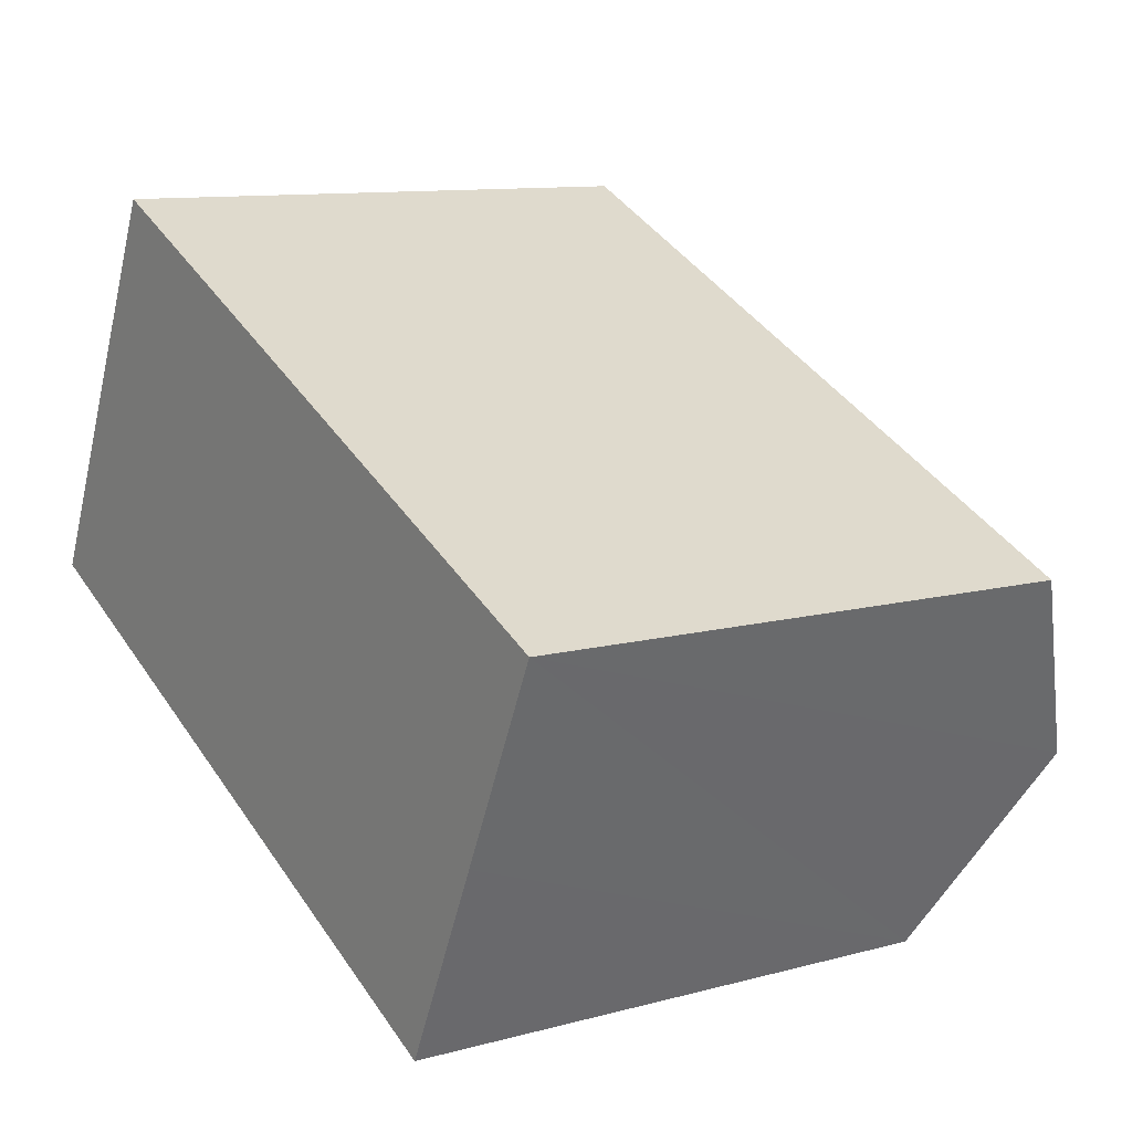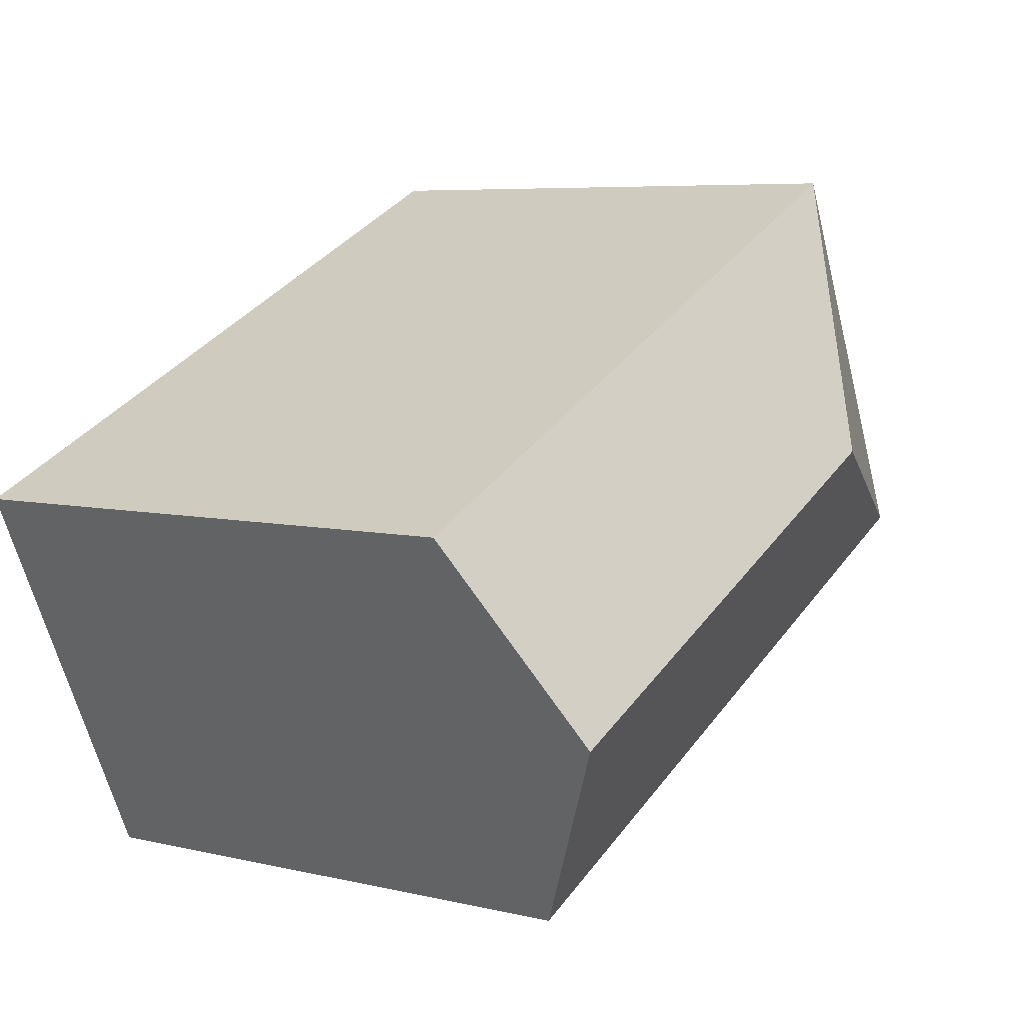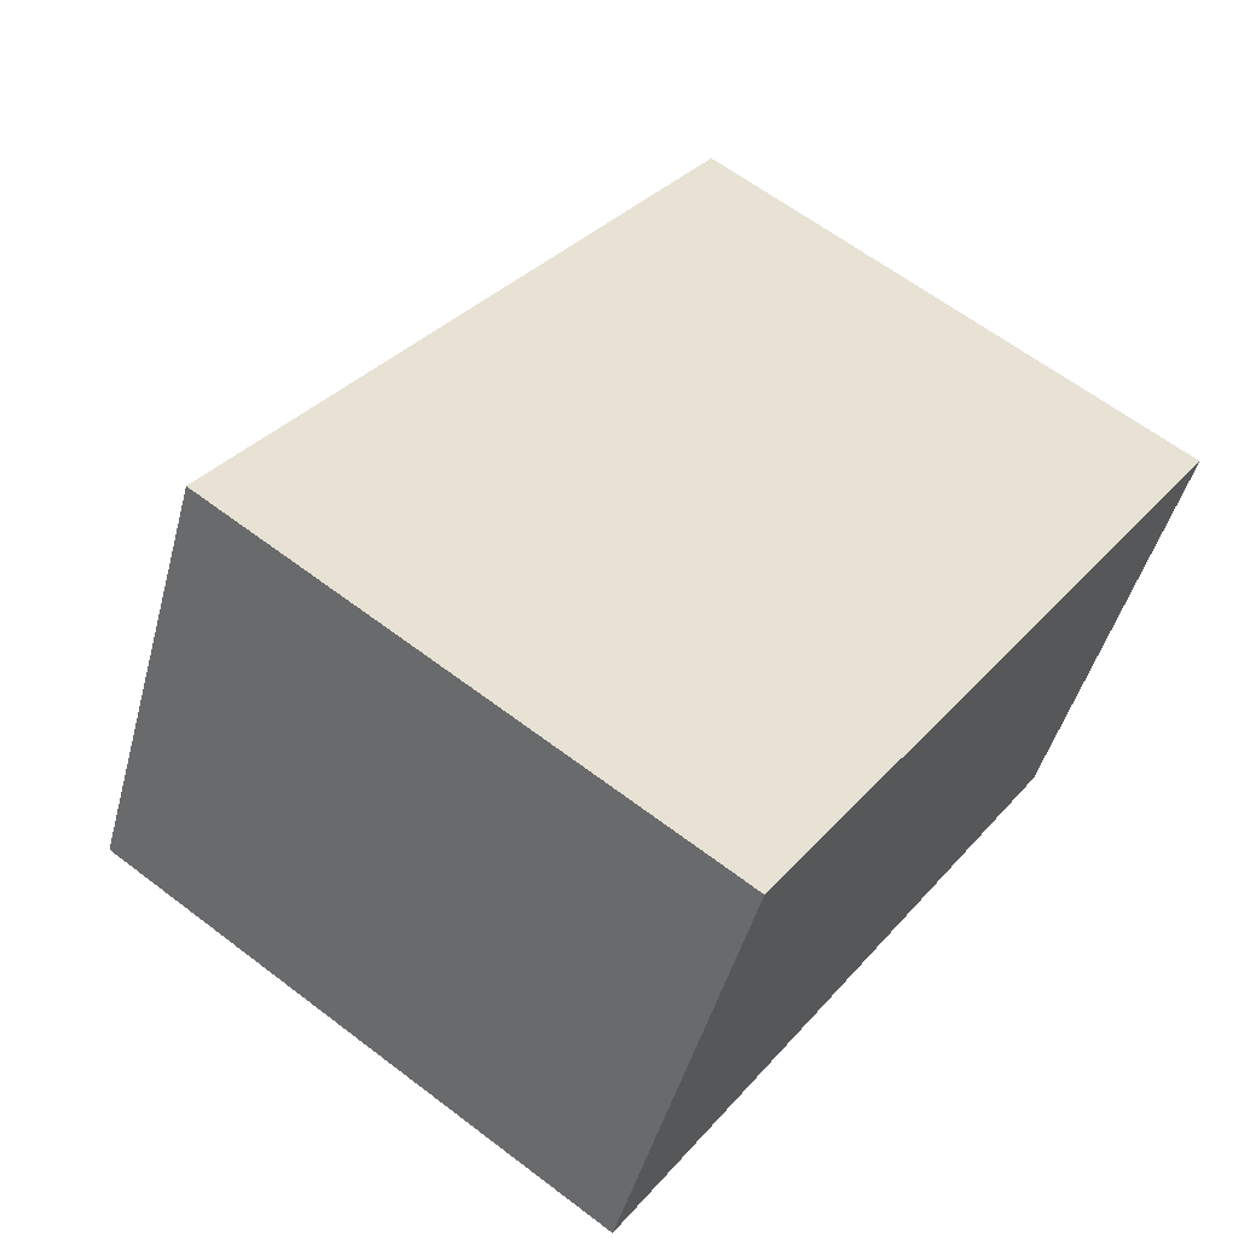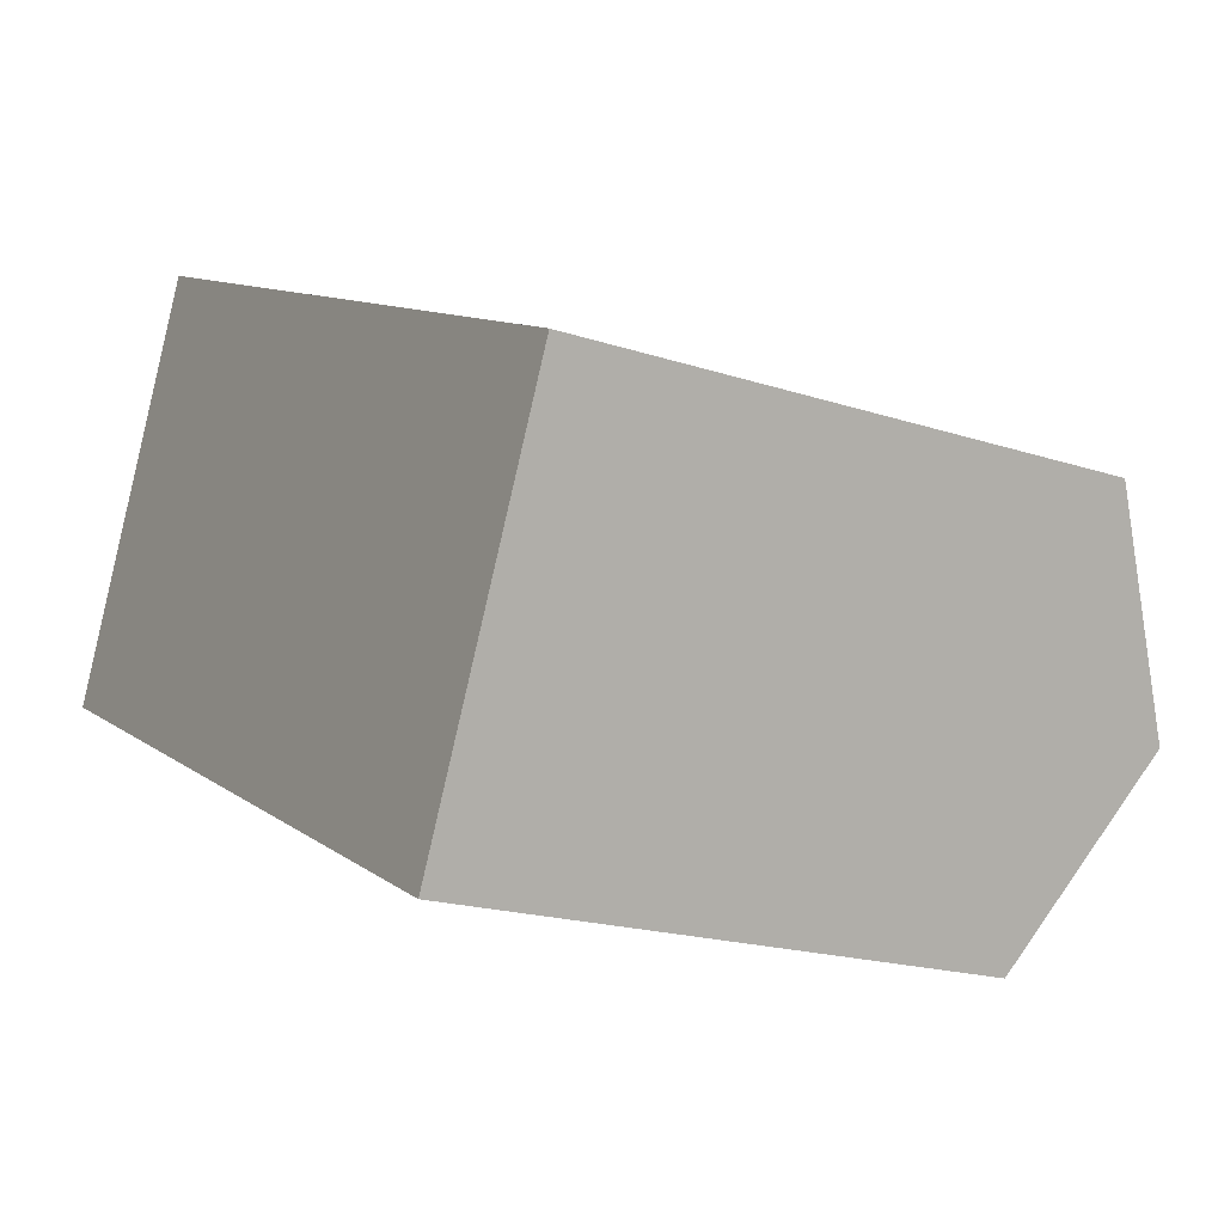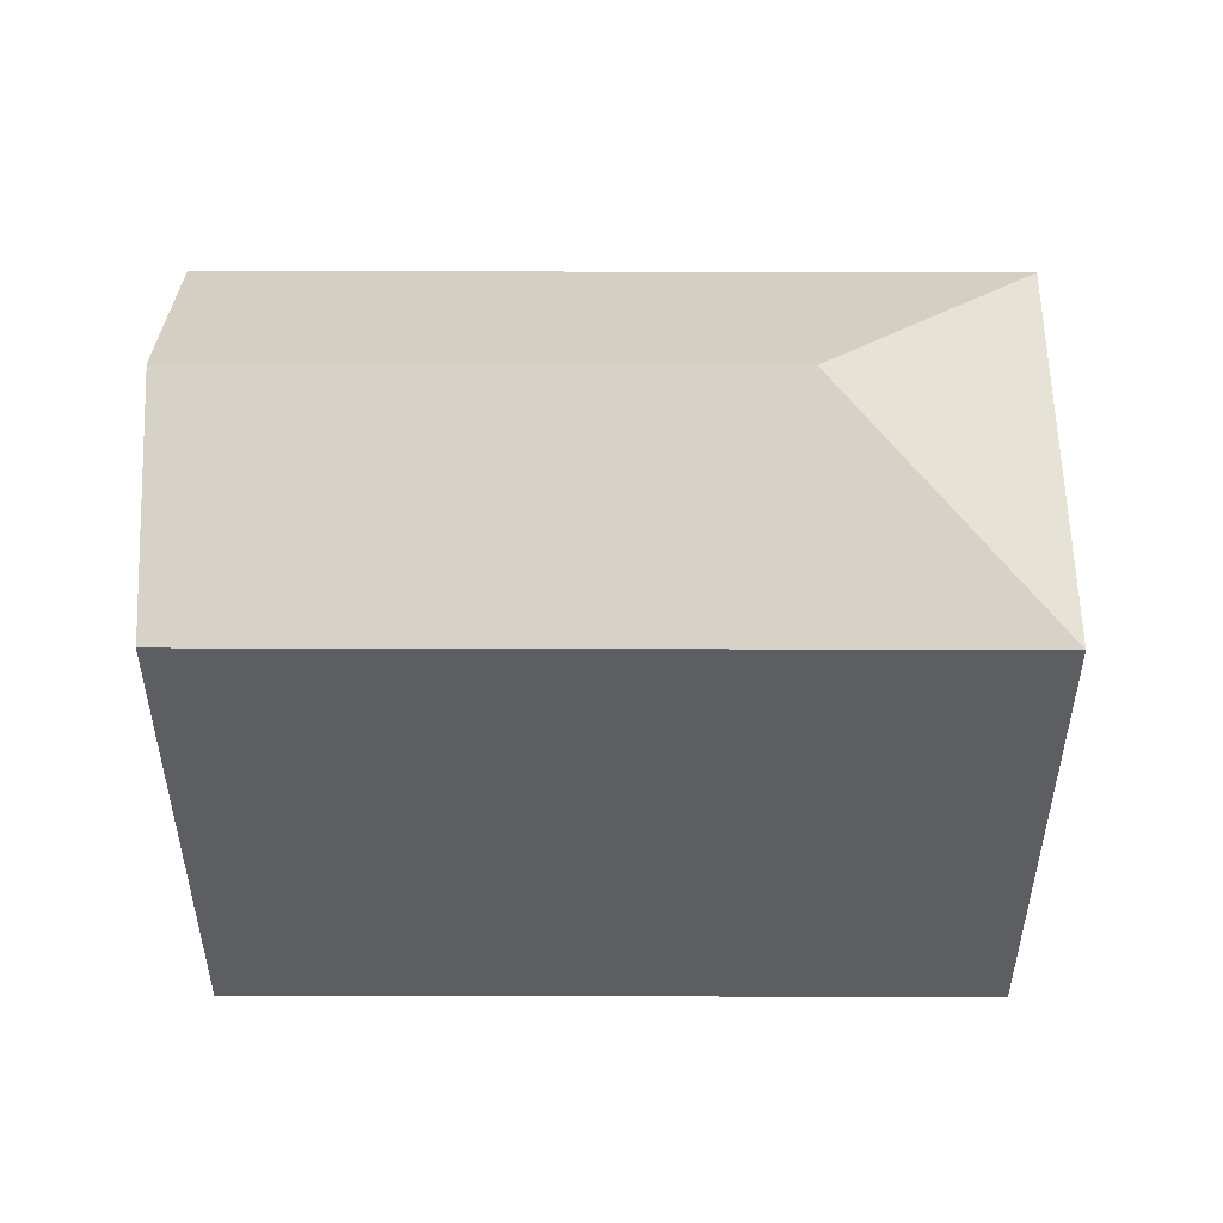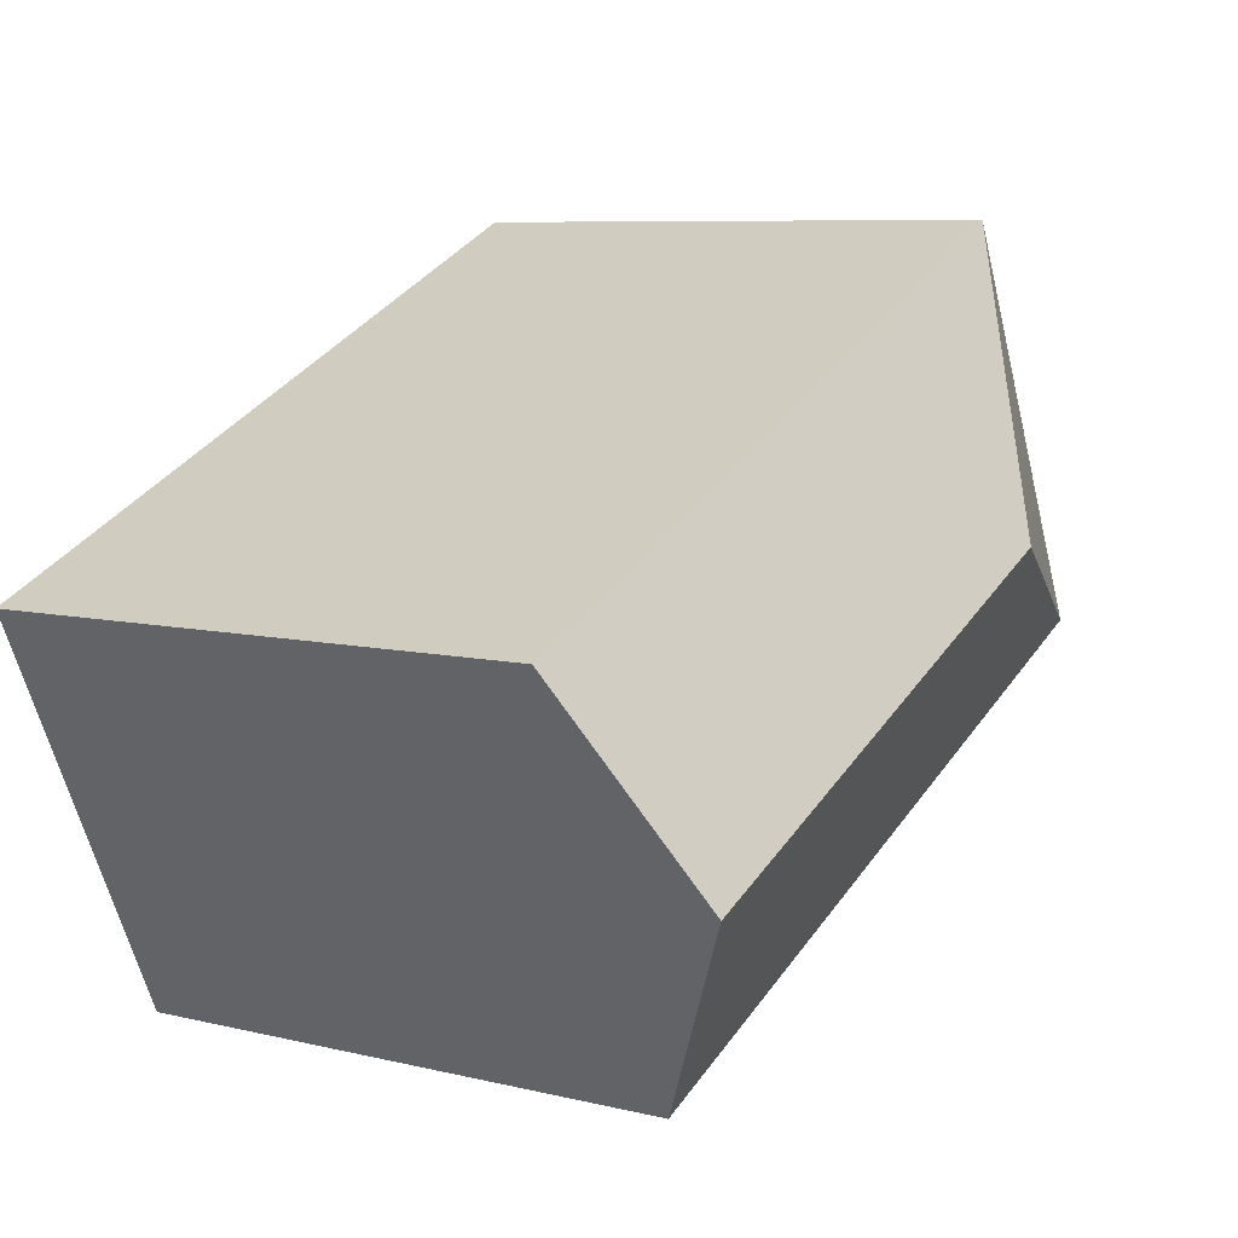
<metadata>
{"format":"obj","ext":"obj","renderer":"f3d","projection":"perspective","resolution":1024,"background":"white","views":[{"elev":10.7,"azim":55.9,"up":"+Z"},{"elev":6.4,"azim":125.2,"up":"+Z"},{"elev":62.8,"azim":-52.4,"up":"+Z"},{"elev":-18.7,"azim":57.7,"up":"+Z"},{"elev":52.0,"azim":-154.9,"up":"+Y"},{"elev":7.6,"azim":124.5,"up":"+Z"}]}
</metadata>
<code>
v  13.79 16.43 7.539
v  8.403 19.56 3.068
v  5.336 16.43 11.47
v  14.96 16.43 6.993
v  23.25 19.56 -3.837
v  25.91 16.43 1.898
v  20.83 16.72 -9.032
v  20.58 16.43 -9.571
v  13.6 16.43 -6.327
v  10.84 16.43 -5.04
v  0 16.43 1.006e-15
v  5.336 -7.024e-16 11.47
v  13.79 -4.616e-16 7.539
v  25.91 -1.162e-16 1.898
v  14.96 -4.282e-16 6.993
v  23.25 2.349e-16 -3.837
v  20.83 5.531e-16 -9.032
v  20.58 5.861e-16 -9.571
v  13.6 3.874e-16 -6.327
v  0 0 0
v  10.84 3.086e-16 -5.04
g defaultobject
f 1 2 3
f 2 1 4
f 2 4 5
f 5 4 6
f 7 2 5
f 2 7 8
f 2 8 9
f 2 9 10
f 2 10 11
f 2 11 3
f 12 1 3
f 1 12 4
f 4 12 6
f 6 12 13
f 6 13 14
f 14 13 15
f 14 5 6
f 5 14 7
f 7 14 8
f 8 14 16
f 8 16 17
f 8 17 18
f 18 9 8
f 9 18 10
f 10 18 11
f 11 18 19
f 11 19 20
f 20 19 21
f 20 3 11
f 3 20 12
f 17 19 18
f 19 17 16
f 19 16 14
f 19 14 15
f 19 15 21
f 21 15 20
f 20 15 13
f 20 13 12

</code>
